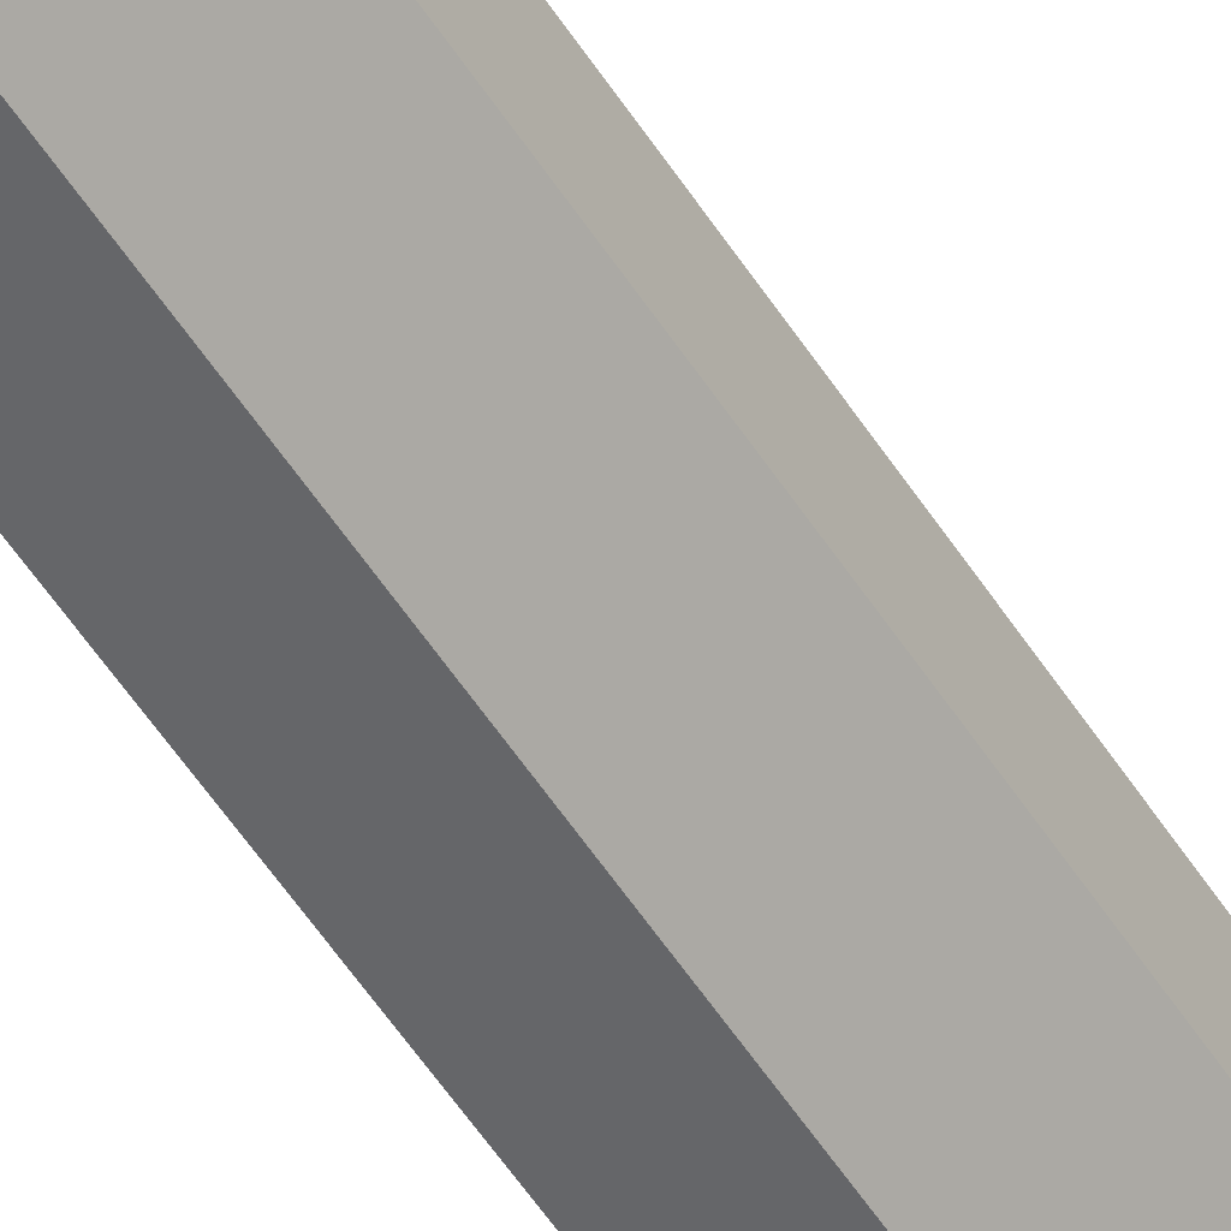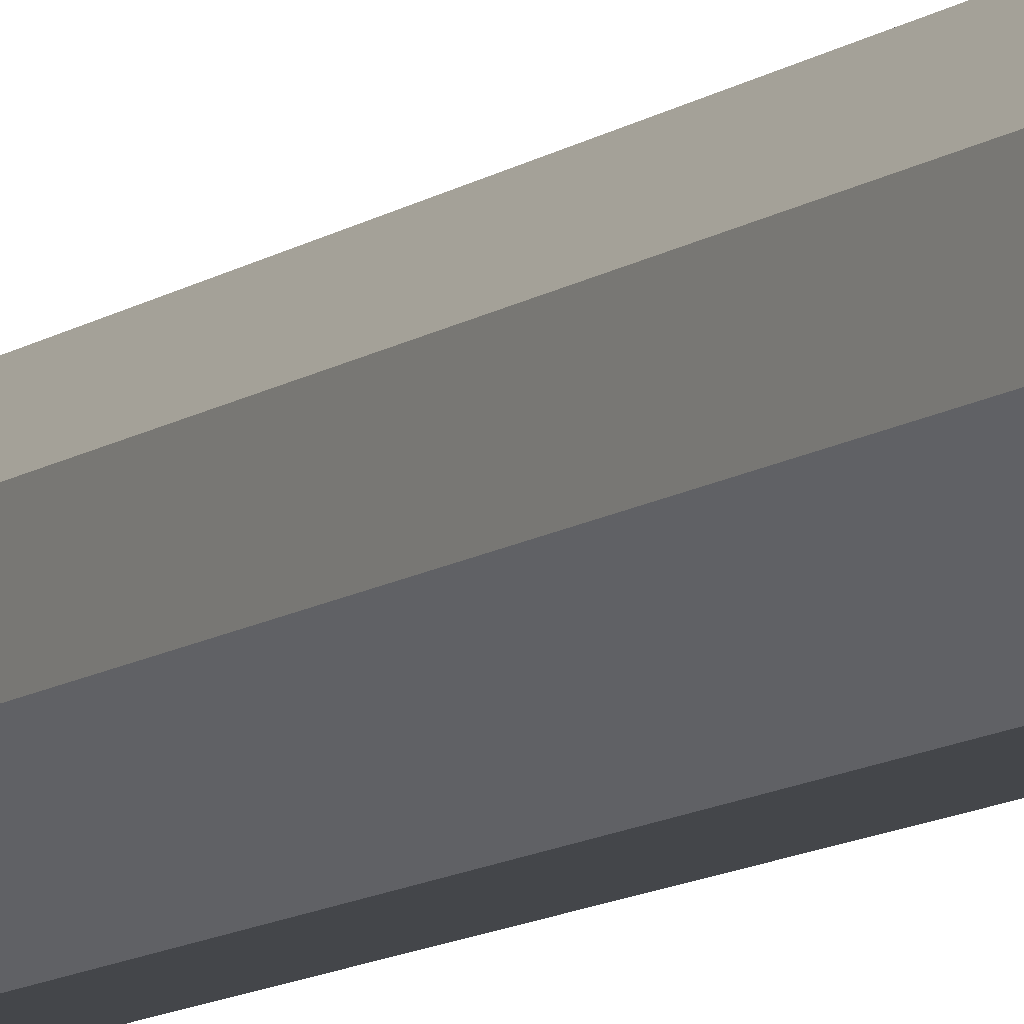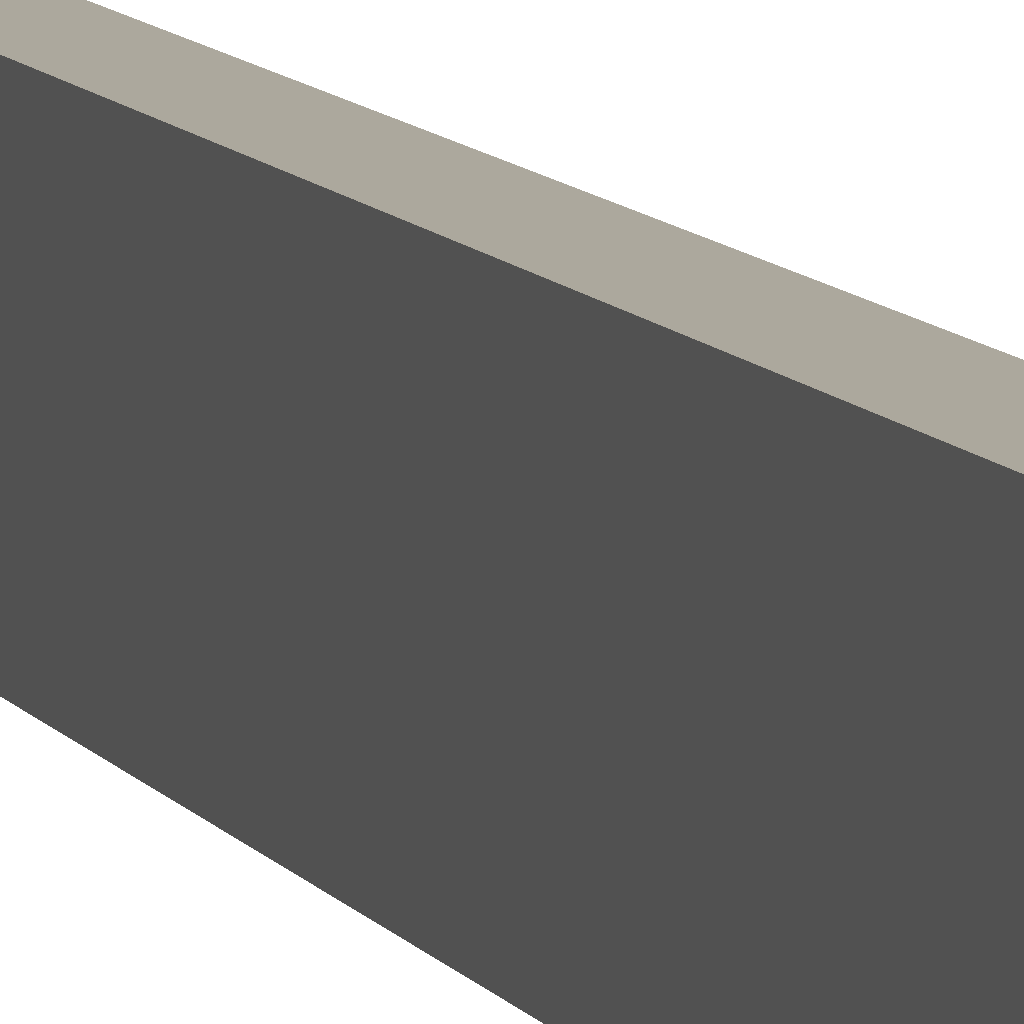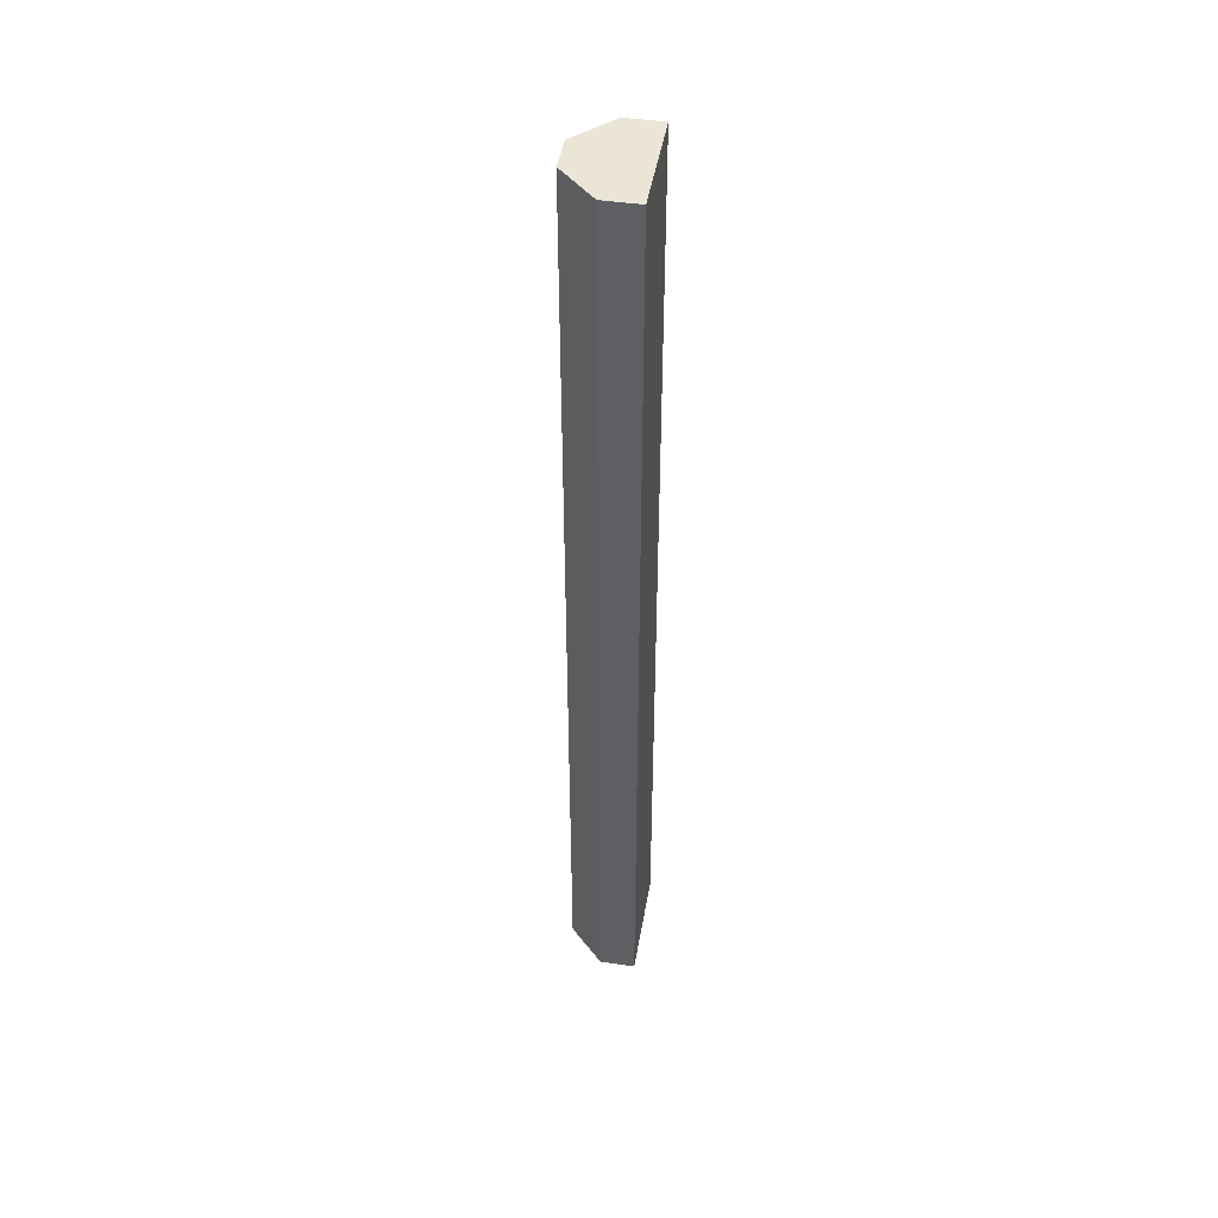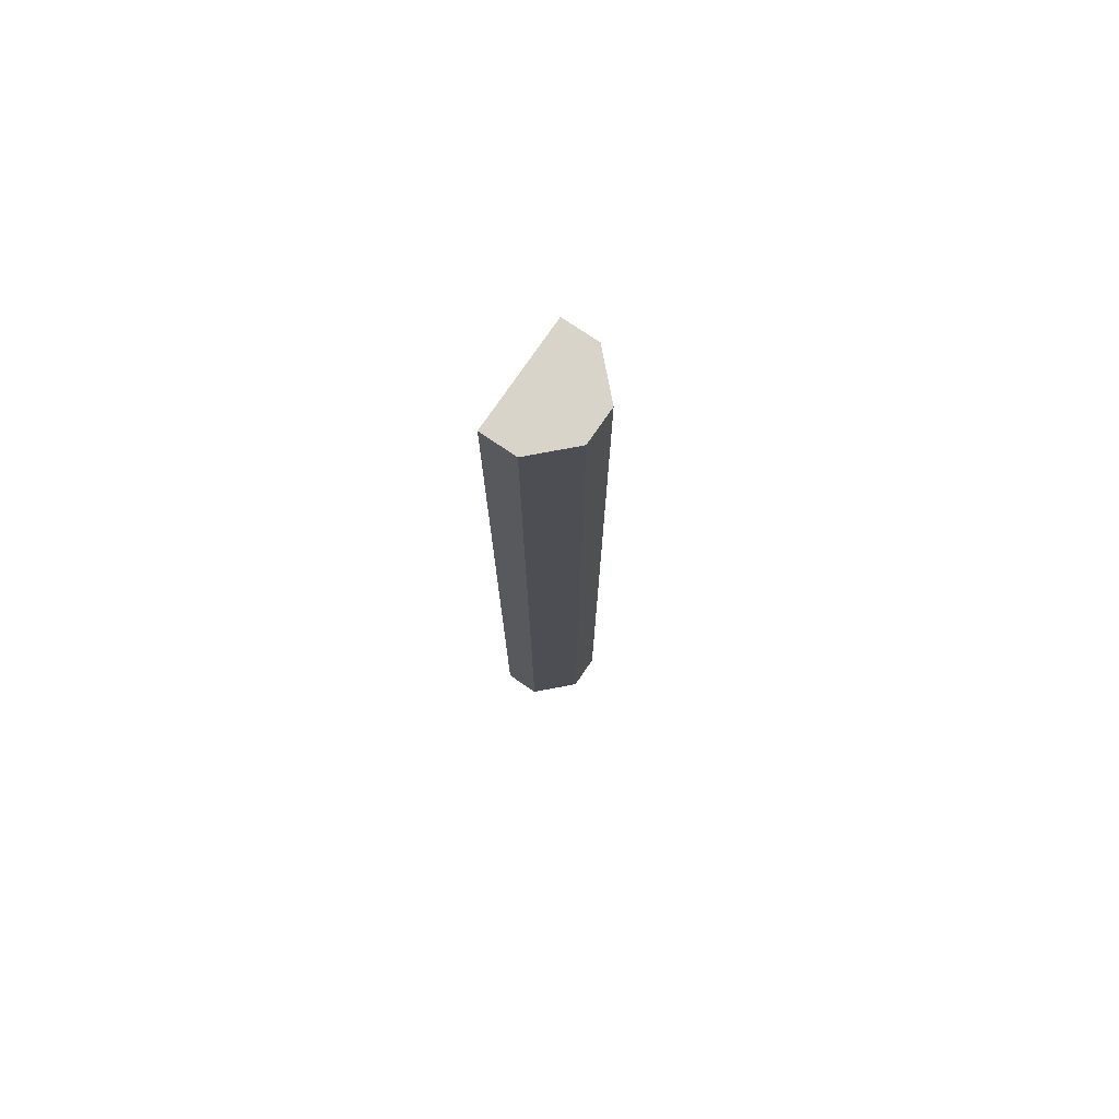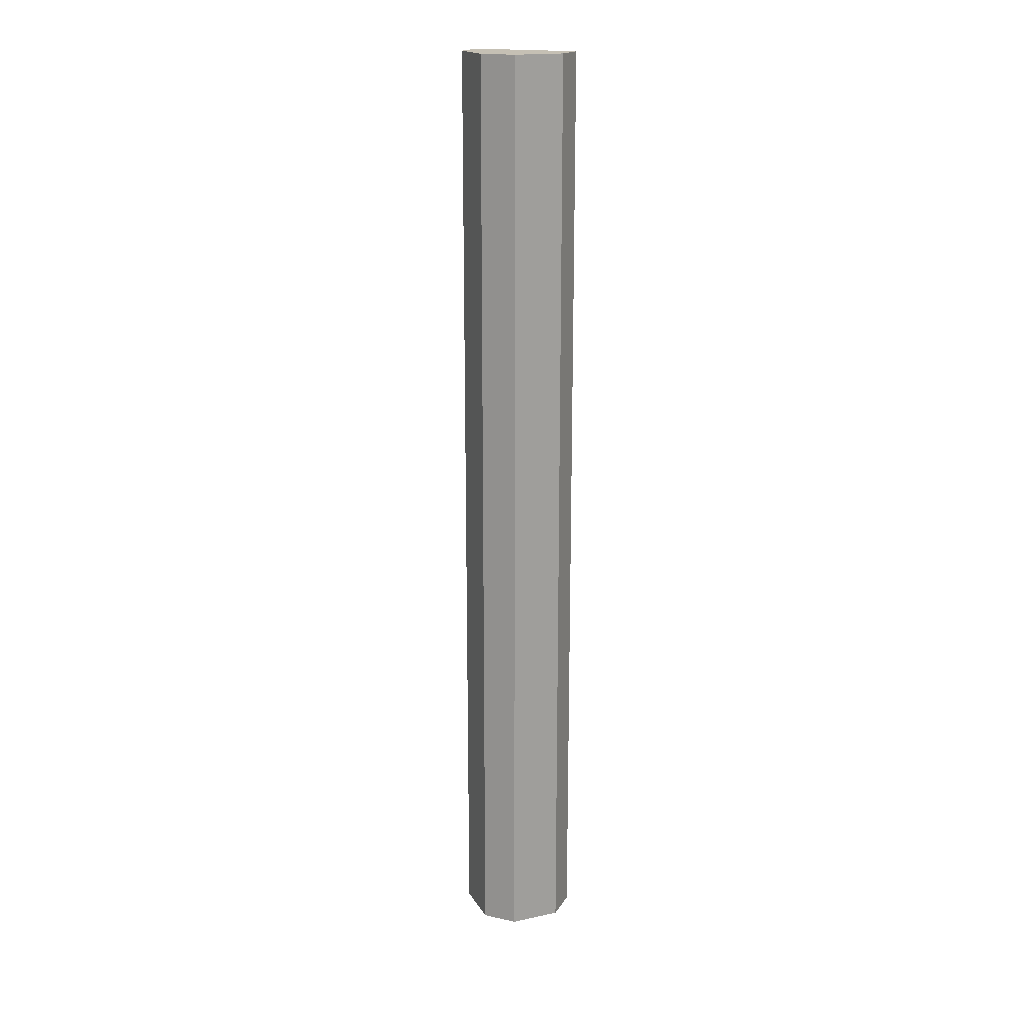
<metadata>
{"format":"obj","ext":"obj","renderer":"f3d","projection":"perspective","resolution":1024,"background":"white","views":[{"elev":-51.9,"azim":31.2,"up":"+Z"},{"elev":-9.7,"azim":151.8,"up":"+Z"},{"elev":8.6,"azim":-17.5,"up":"+Z"},{"elev":46.0,"azim":-170.3,"up":"+Y"},{"elev":75.7,"azim":34.3,"up":"+Y"},{"elev":18.4,"azim":112.7,"up":"+Y"}]}
</metadata>
<code>
g pb_Mesh42740
v -8 -98 4
v -8 -98 -8
v -8 8 4
v -8 8 -8
v 0 -98 -4
v 0 -98 0
v 0 8 -4
v 0 8 0
v 0 -98 0
v -4 -98 4
v -4 8 4
v 0 8 0
v -4 -98 4
v -8 -98 4
v -8 8 4
v -4 8 4
v -8 8 -8
v -4 -98 -8
v -4 8 -8
v -8 -98 -8
v -4 8 -8
v 0 -98 -4
v 0 8 -4
v -4 -98 -8
v -4 8 -8
v 0 8 -4
v 0 8 0
v -4 8 4
v -8 8 -8
v -8 8 4
v 0 -98 0
v -4 -98 -8
v -4 -98 4
v 0 -98 -4
v -8 -98 -8
v -8 -98 4
g pb_Mesh42740_0
f 3 2 1
f 3 4 2
f 7 6 5
f 7 8 6
f 11 10 9
f 11 9 12
f 15 14 13
f 15 13 16
f 19 18 17
f 18 20 17
f 23 22 21
f 22 24 21
f 27 26 25
f 27 25 28
f 28 25 29
f 28 29 30
f 33 32 31
f 32 34 31
f 36 35 33
f 35 32 33

</code>
